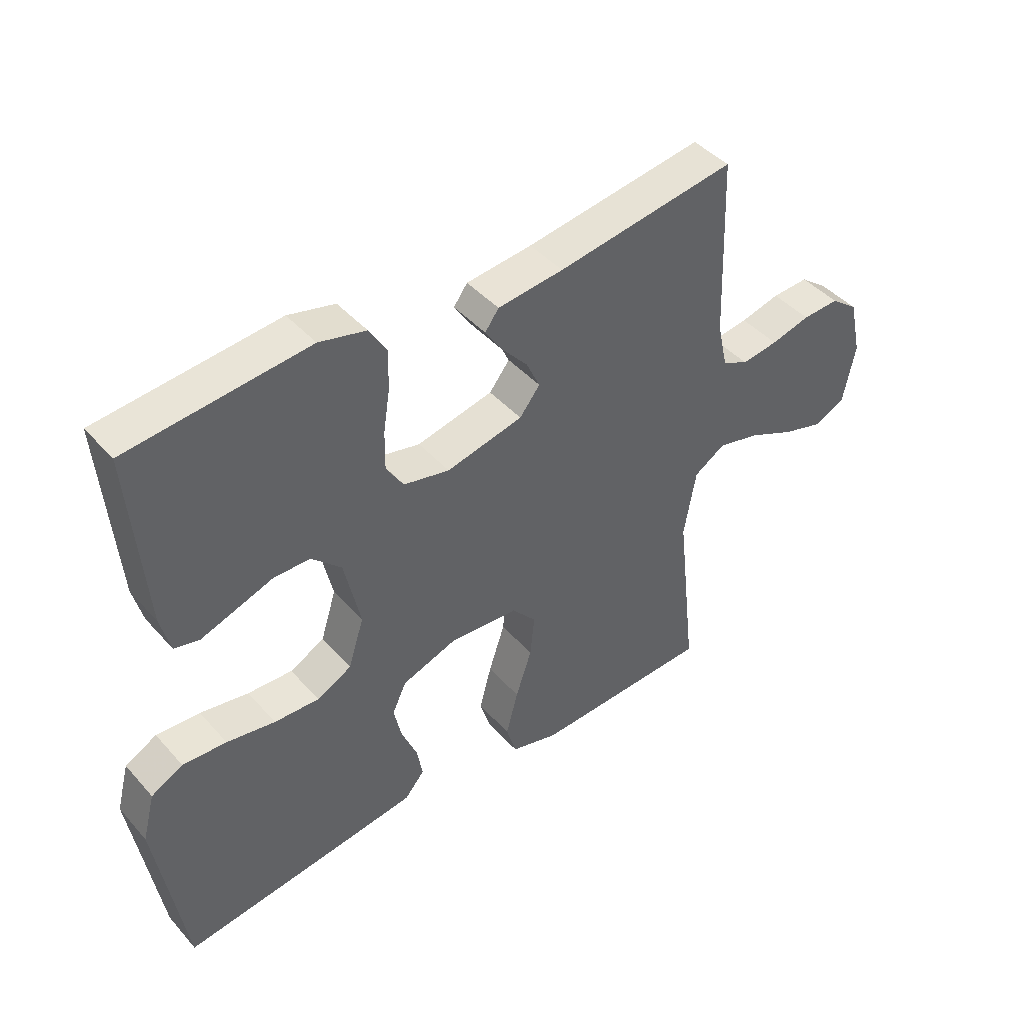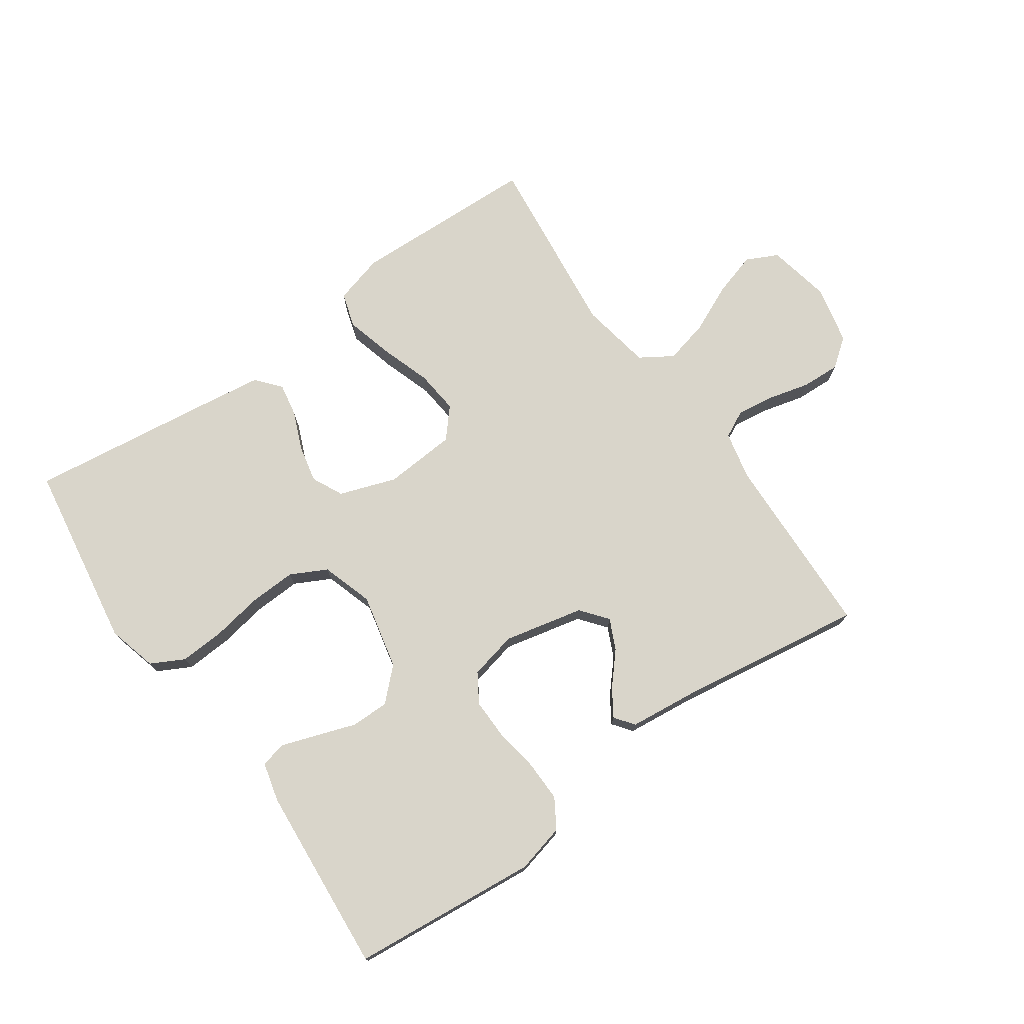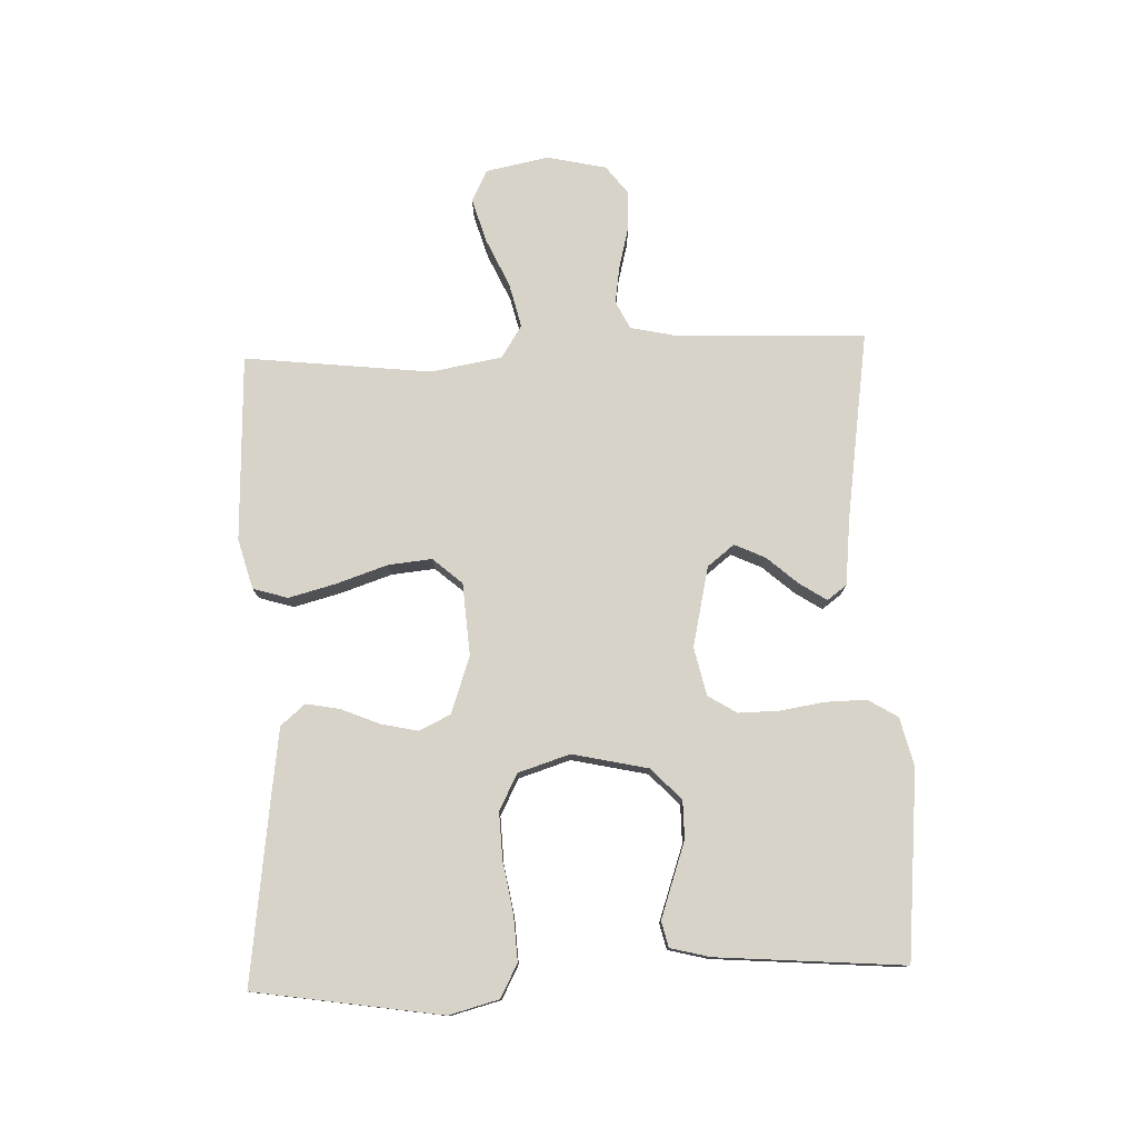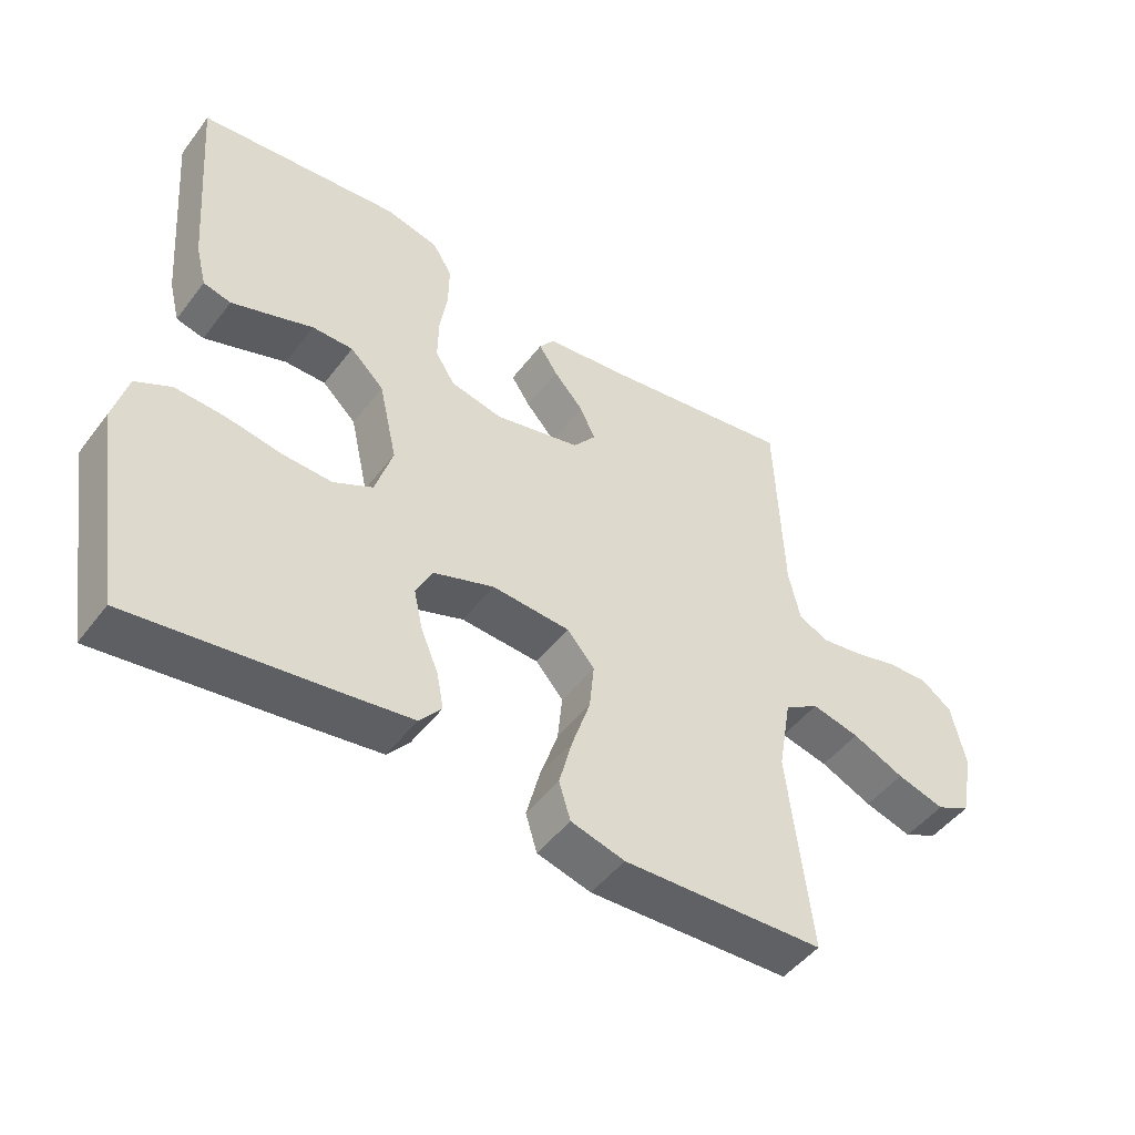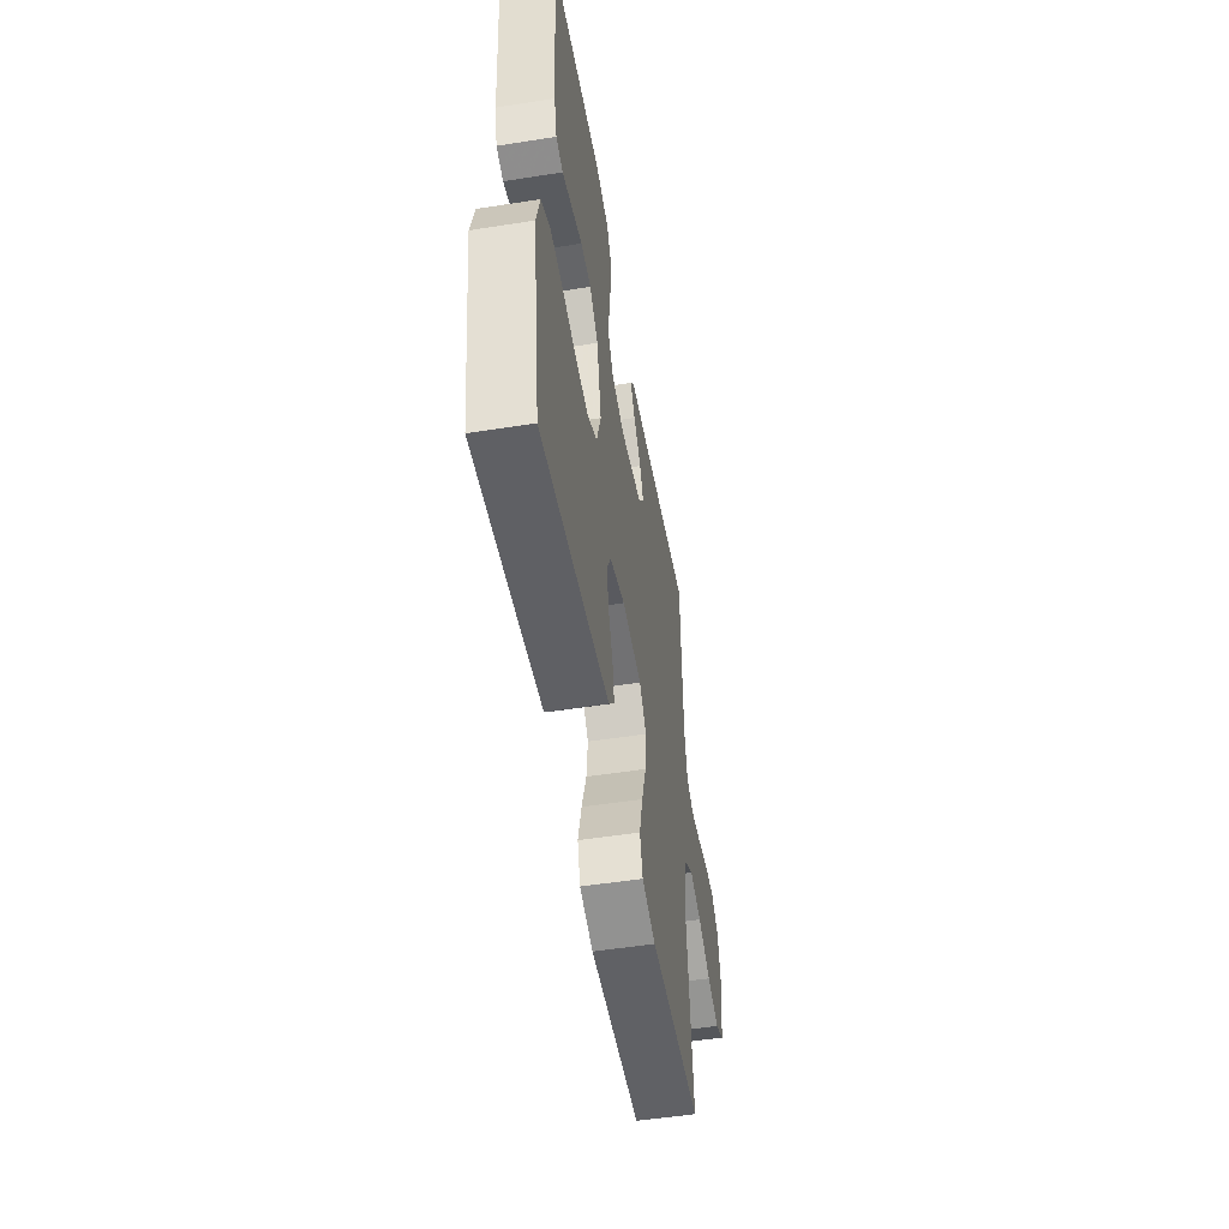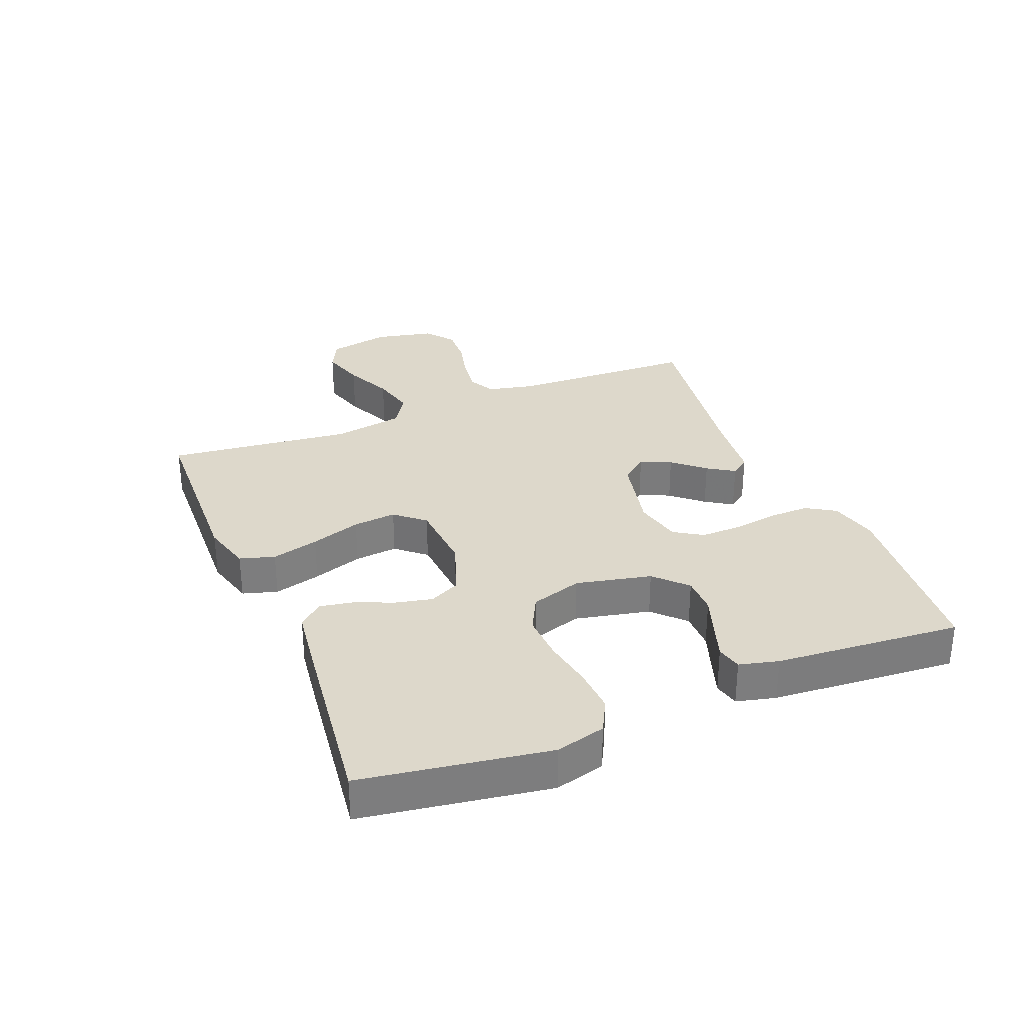
<metadata>
{"format":"obj","ext":"obj","renderer":"f3d","projection":"perspective","resolution":1024,"background":"white","views":[{"elev":43.5,"azim":-38.2,"up":"+Z"},{"elev":74.5,"azim":-35.2,"up":"+Y"},{"elev":77.2,"azim":-92.2,"up":"+Y"},{"elev":-48.2,"azim":-35.5,"up":"+Z"},{"elev":-51.5,"azim":-80.3,"up":"+Z"},{"elev":31.2,"azim":-112.2,"up":"+Y"}]}
</metadata>
<code>
v -0.5 0.07 0.5
v -0.2 0.07 0.529
v -0.122 0.07 0.51
v -0.093 0.07 0.463
v -0.094 0.07 0.397
v -0.105 0.07 0.326
v -0.106 0.07 0.261
v -0.077 0.07 0.215
v 0 0.07 0.198
v 0.128 0.07 0.227
v 0.162 0.07 0.27
v 0.139 0.07 0.319
v 0.095 0.07 0.369
v 0.067 0.07 0.412
v 0.09 0.07 0.443
v 0.2 0.07 0.455
v 0.5 0.07 0.5
v 0.511 0.07 0.2
v 0.528 0.07 0.123
v 0.572 0.07 0.101
v 0.633 0.07 0.11
v 0.699 0.07 0.127
v 0.761 0.07 0.13
v 0.807 0.07 0.095
v 0.828 0.07 0
v 0.808 0.07 -0.101
v 0.757 0.07 -0.126
v 0.686 0.07 -0.105
v 0.609 0.07 -0.07
v 0.538 0.07 -0.053
v 0.486 0.07 -0.086
v 0.466 0.07 -0.2
v 0.5 0.07 -0.5
v 0.2 0.07 -0.511
v 0.12 0.07 -0.489
v 0.103 0.07 -0.433
v 0.123 0.07 -0.357
v 0.15 0.07 -0.276
v 0.157 0.07 -0.206
v 0.116 0.07 -0.159
v 0 0.07 -0.151
v -0.091 0.07 -0.183
v -0.115 0.07 -0.233
v -0.102 0.07 -0.292
v -0.076 0.07 -0.354
v -0.066 0.07 -0.408
v -0.099 0.07 -0.447
v -0.2 0.07 -0.461
v -0.5 0.07 -0.5
v -0.547 0.07 -0.2
v -0.526 0.07 -0.12
v -0.473 0.07 -0.092
v -0.4 0.07 -0.096
v -0.319 0.07 -0.11
v -0.244 0.07 -0.113
v -0.186 0.07 -0.083
v -0.16 0.07 0
v -0.187 0.07 0.121
v -0.237 0.07 0.169
v -0.298 0.07 0.169
v -0.361 0.07 0.147
v -0.419 0.07 0.127
v -0.46 0.07 0.137
v -0.476 0.07 0.2
v -0.5 0 0.5
v -0.2 0 0.529
v -0.122 0 0.51
v -0.093 0 0.463
v -0.094 0 0.397
v -0.105 0 0.326
v -0.106 0 0.261
v -0.077 0 0.215
v 0 0 0.198
v 0.128 0 0.227
v 0.162 0 0.27
v 0.139 0 0.319
v 0.095 0 0.369
v 0.067 0 0.412
v 0.09 0 0.443
v 0.2 0 0.455
v 0.5 0 0.5
v 0.511 0 0.2
v 0.528 0 0.123
v 0.572 0 0.101
v 0.633 0 0.11
v 0.699 0 0.127
v 0.761 0 0.13
v 0.807 0 0.095
v 0.828 0 0
v 0.808 0 -0.101
v 0.757 0 -0.126
v 0.686 0 -0.105
v 0.609 0 -0.07
v 0.538 0 -0.053
v 0.486 0 -0.086
v 0.466 0 -0.2
v 0.5 0 -0.5
v 0.2 0 -0.511
v 0.12 0 -0.489
v 0.103 0 -0.433
v 0.123 0 -0.357
v 0.15 0 -0.276
v 0.157 0 -0.206
v 0.116 0 -0.159
v 0 0 -0.151
v -0.091 0 -0.183
v -0.115 0 -0.233
v -0.102 0 -0.292
v -0.076 0 -0.354
v -0.066 0 -0.408
v -0.099 0 -0.447
v -0.2 0 -0.461
v -0.5 0 -0.5
v -0.547 0 -0.2
v -0.526 0 -0.12
v -0.473 0 -0.092
v -0.4 0 -0.096
v -0.319 0 -0.11
v -0.244 0 -0.113
v -0.186 0 -0.083
v -0.16 0 0
v -0.187 0 0.121
v -0.237 0 0.169
v -0.298 0 0.169
v -0.361 0 0.147
v -0.419 0 0.127
v -0.46 0 0.137
v -0.476 0 0.2
f 60 61 62 63
f 60 63 64 1
f 51 52 53 54
f 51 54 55
f 50 51 55
f 49 50 55
f 48 49 55 56
f 44 45 46 47
f 43 44 47 48
f 35 36 37 38
f 33 34 35 38
f 32 33 38 39
f 31 32 39 40
f 26 27 28 29
f 26 29 30
f 25 26 30
f 24 25 30
f 21 22 23 24
f 20 21 24 30
f 19 20 30 31
f 16 17 18
f 12 13 14 15
f 11 12 15 16
f 3 4 5 6
f 3 6 7
f 2 3 7
f 59 60 1 2
f 58 59 2 7
f 57 58 7 8
f 43 48 56 57
f 42 43 57 8
f 41 42 8 9
f 40 41 9 10
f 31 40 10 11
f 18 19 31
f 11 16 18 31
f 127 126 125 124
f 65 128 127 124
f 118 117 116 115
f 119 118 115
f 119 115 114
f 119 114 113
f 120 119 113 112
f 111 110 109 108
f 112 111 108 107
f 102 101 100 99
f 102 99 98 97
f 103 102 97 96
f 104 103 96 95
f 93 92 91 90
f 94 93 90
f 94 90 89
f 94 89 88
f 88 87 86 85
f 94 88 85 84
f 95 94 84 83
f 82 81 80
f 79 78 77 76
f 80 79 76 75
f 70 69 68 67
f 71 70 67
f 71 67 66
f 66 65 124 123
f 71 66 123 122
f 72 71 122 121
f 121 120 112 107
f 72 121 107 106
f 73 72 106 105
f 74 73 105 104
f 75 74 104 95
f 95 83 82
f 95 82 80 75
f 1 65 66 2
f 2 66 67 3
f 3 67 68 4
f 4 68 69 5
f 5 69 70 6
f 6 70 71 7
f 7 71 72 8
f 8 72 73 9
f 9 73 74 10
f 10 74 75 11
f 11 75 76 12
f 12 76 77 13
f 13 77 78 14
f 14 78 79 15
f 15 79 80 16
f 16 80 81 17
f 17 81 82 18
f 18 82 83 19
f 19 83 84 20
f 20 84 85 21
f 21 85 86 22
f 22 86 87 23
f 23 87 88 24
f 24 88 89 25
f 25 89 90 26
f 26 90 91 27
f 27 91 92 28
f 28 92 93 29
f 29 93 94 30
f 30 94 95 31
f 31 95 96 32
f 32 96 97 33
f 33 97 98 34
f 34 98 99 35
f 35 99 100 36
f 36 100 101 37
f 37 101 102 38
f 38 102 103 39
f 39 103 104 40
f 40 104 105 41
f 41 105 106 42
f 42 106 107 43
f 43 107 108 44
f 44 108 109 45
f 45 109 110 46
f 46 110 111 47
f 47 111 112 48
f 48 112 113 49
f 49 113 114 50
f 50 114 115 51
f 51 115 116 52
f 52 116 117 53
f 53 117 118 54
f 54 118 119 55
f 55 119 120 56
f 56 120 121 57
f 57 121 122 58
f 58 122 123 59
f 59 123 124 60
f 60 124 125 61
f 61 125 126 62
f 62 126 127 63
f 63 127 128 64
f 64 128 65 1

</code>
